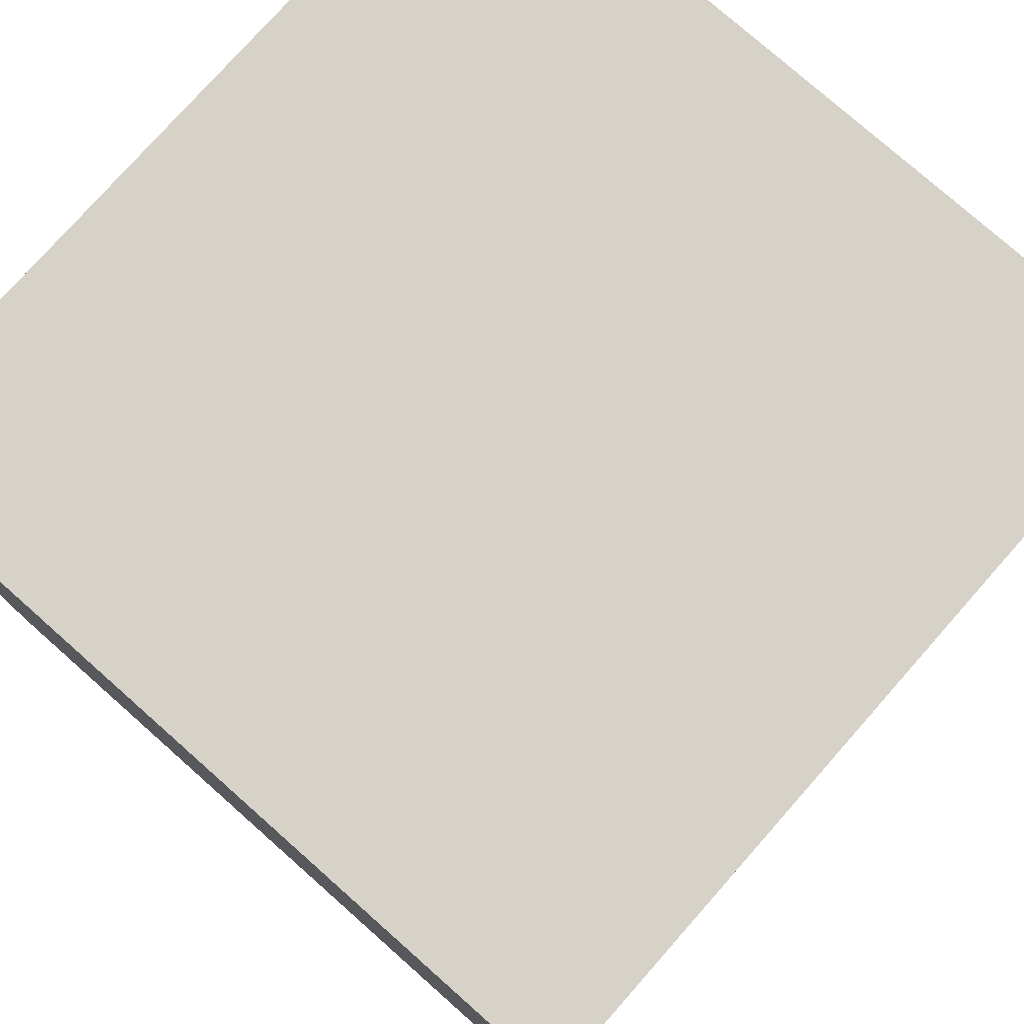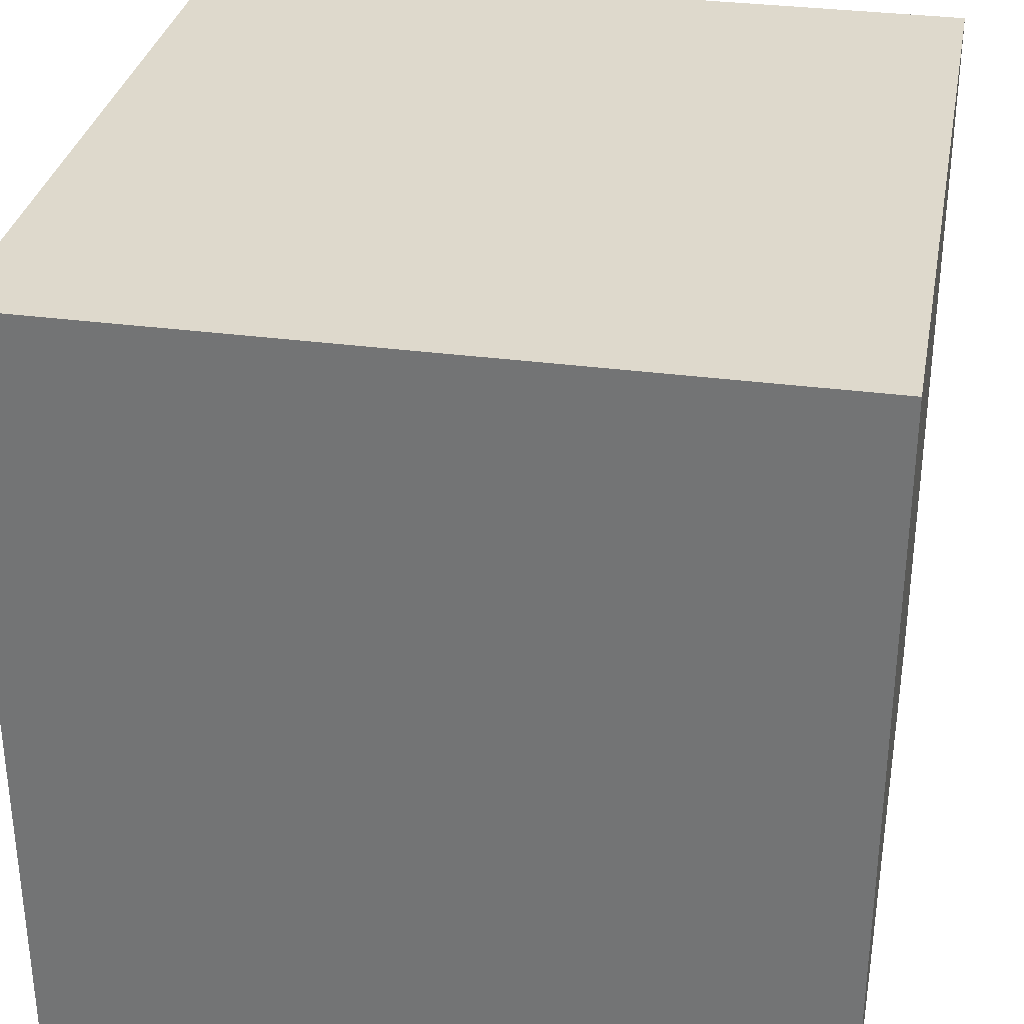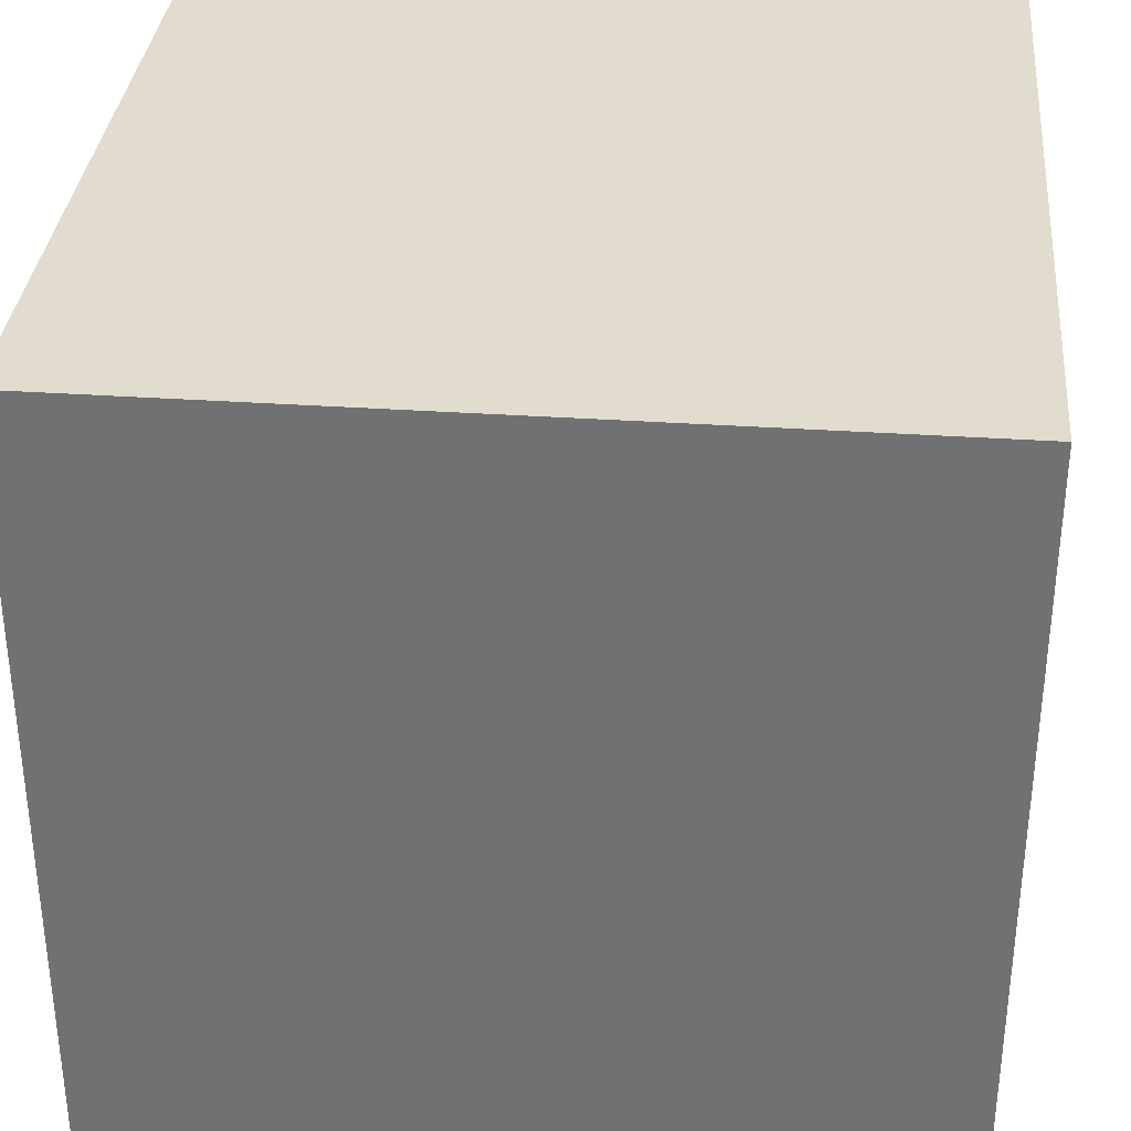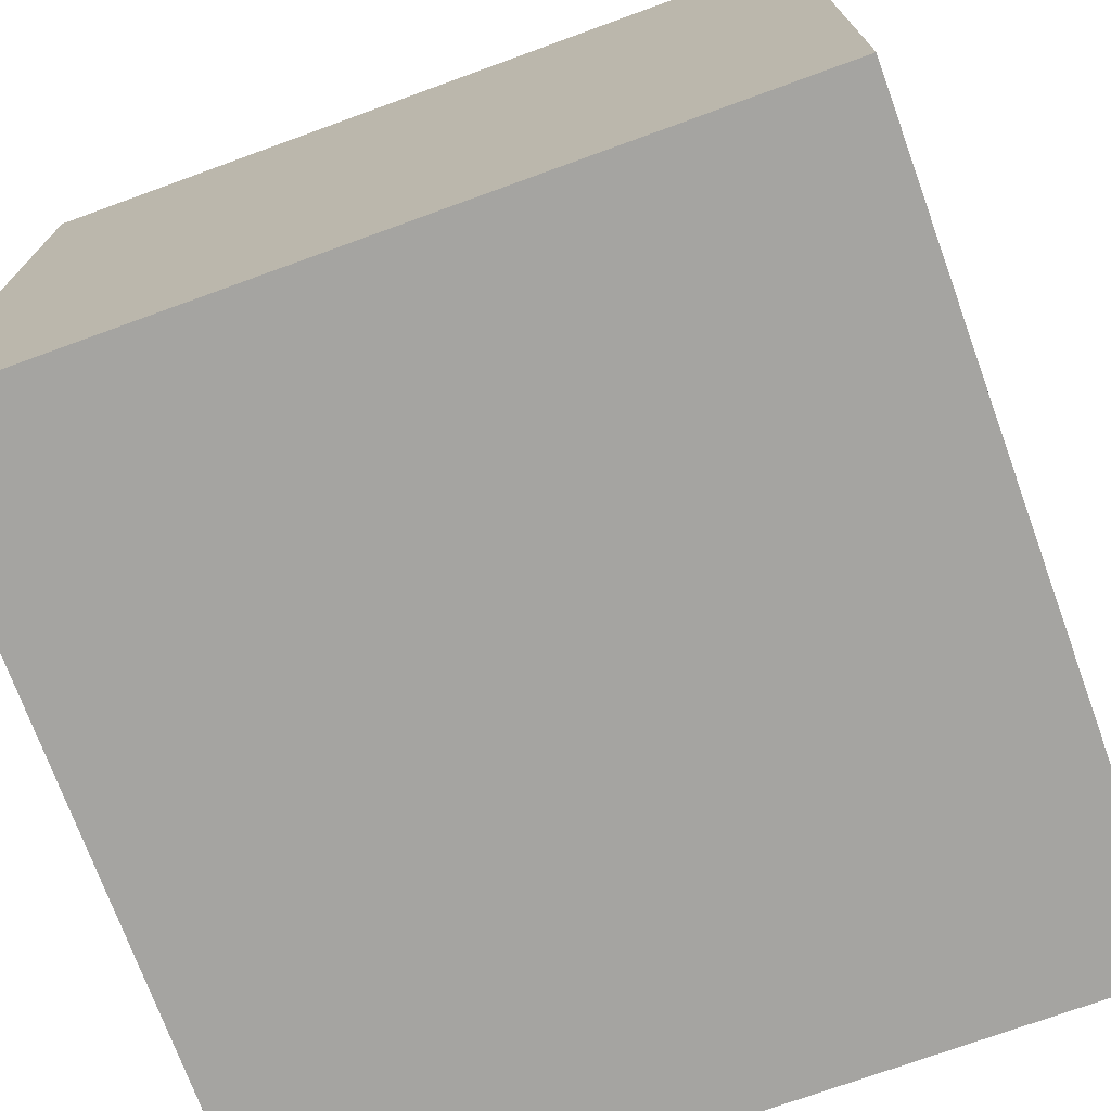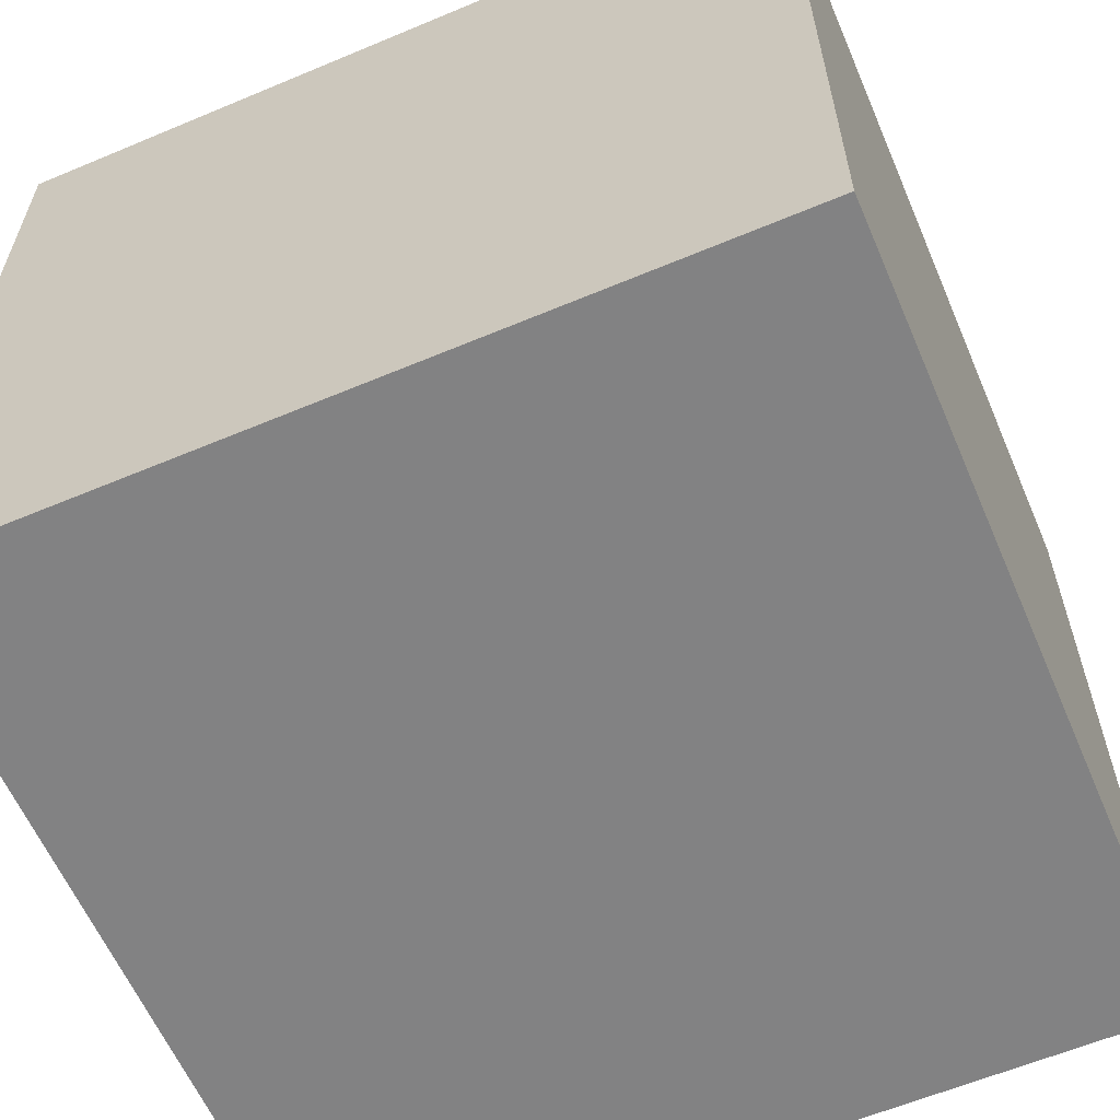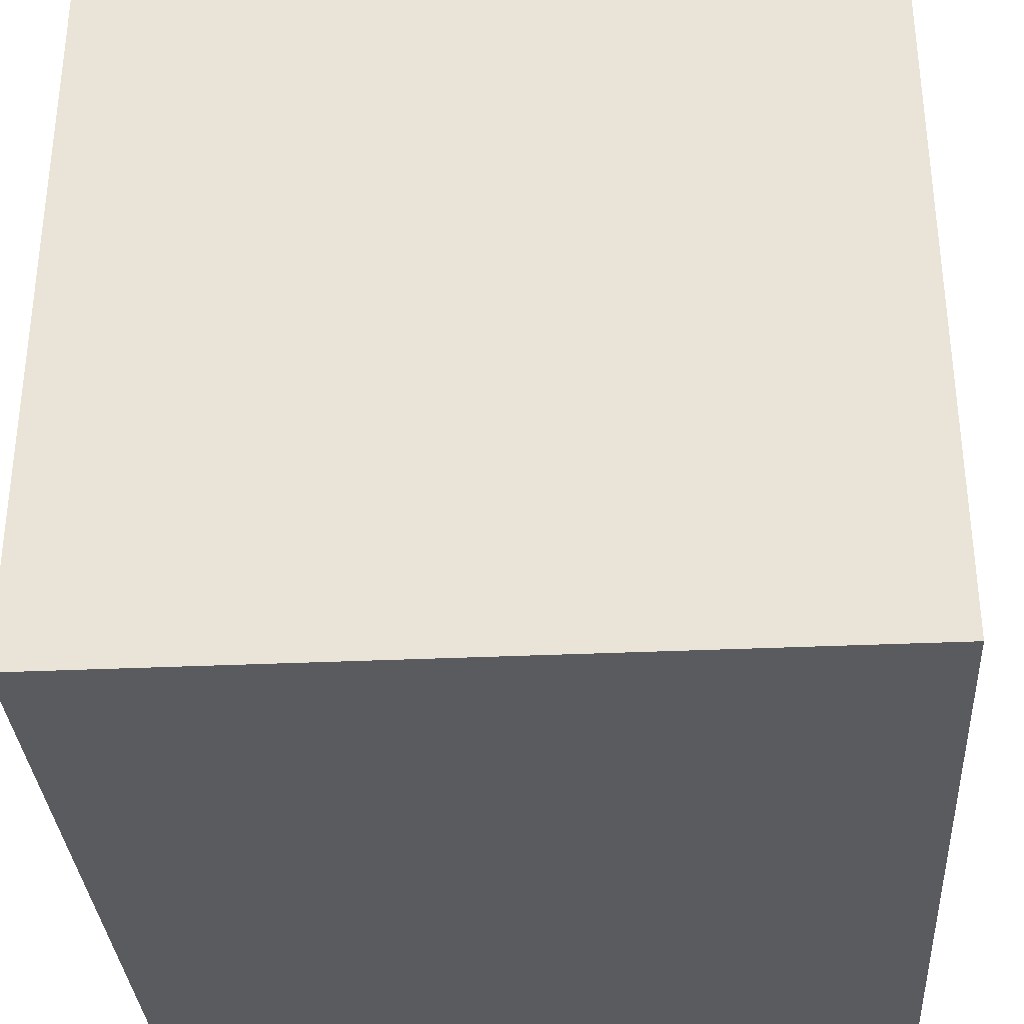
<metadata>
{"format":"obj","ext":"obj","renderer":"f3d","projection":"perspective","resolution":1024,"background":"white","views":[{"elev":77.5,"azim":-48.5,"up":"+Z"},{"elev":32.2,"azim":-169.4,"up":"+Z"},{"elev":34.0,"azim":95.3,"up":"+Y"},{"elev":-73.2,"azim":20.0,"up":"+Y"},{"elev":-60.8,"azim":113.2,"up":"+Z"},{"elev":-33.2,"azim":-86.4,"up":"+Z"}]}
</metadata>
<code>
o Cube
v 1 -1 -1
v 1 -1 1
v -1 -1 1
v -1 -1 -1
v 1 1 -1
v 1 1 1
v -1 1 1
v -1 1 -1
f 1 2 3 4
f 5 8 7 6
f 1 5 6 2
f 2 6 7 3
f 3 7 8 4
f 5 1 4 8

</code>
